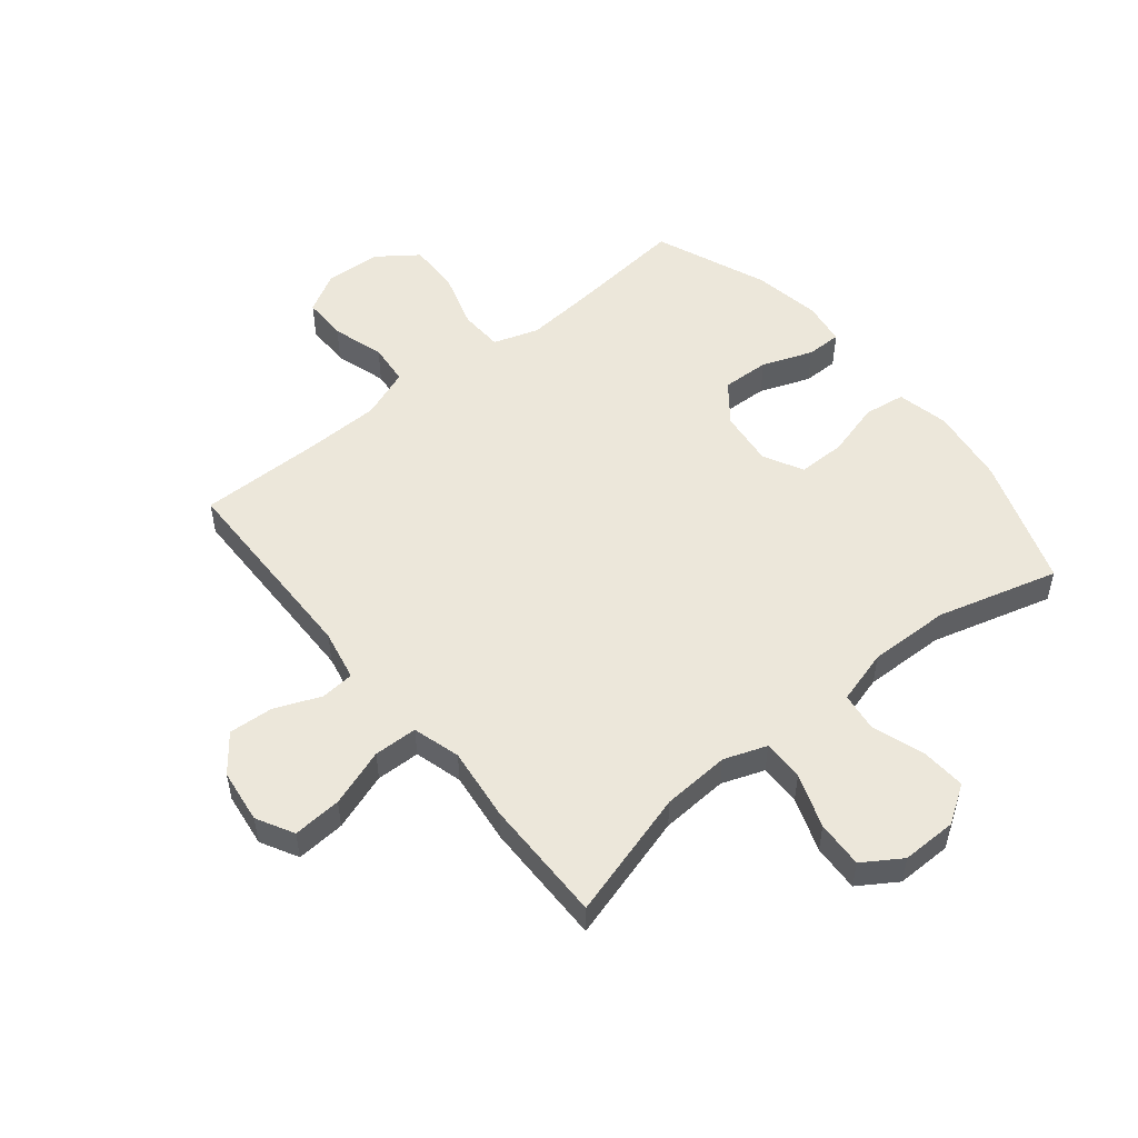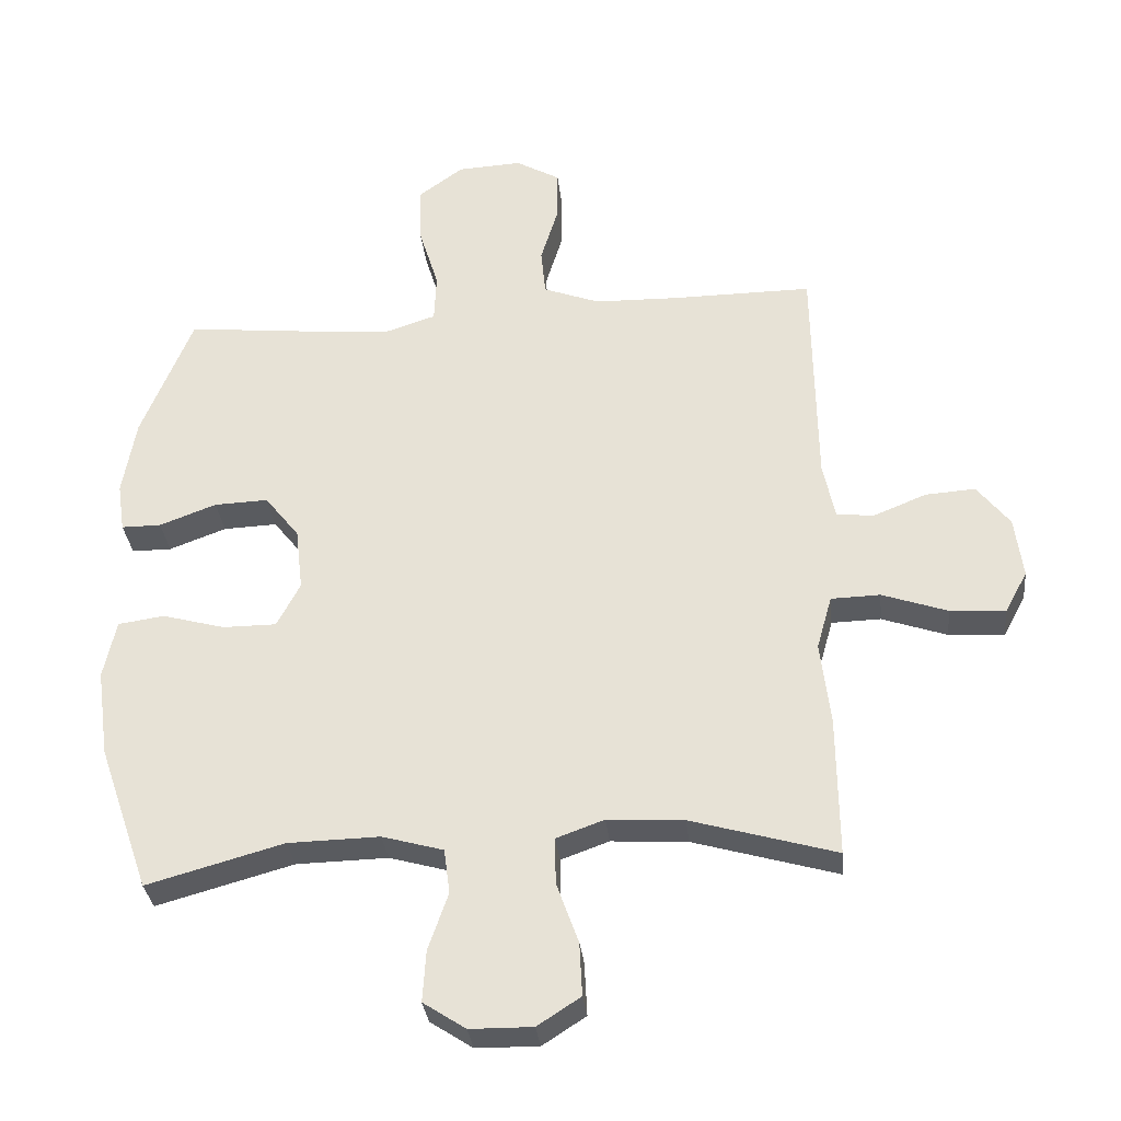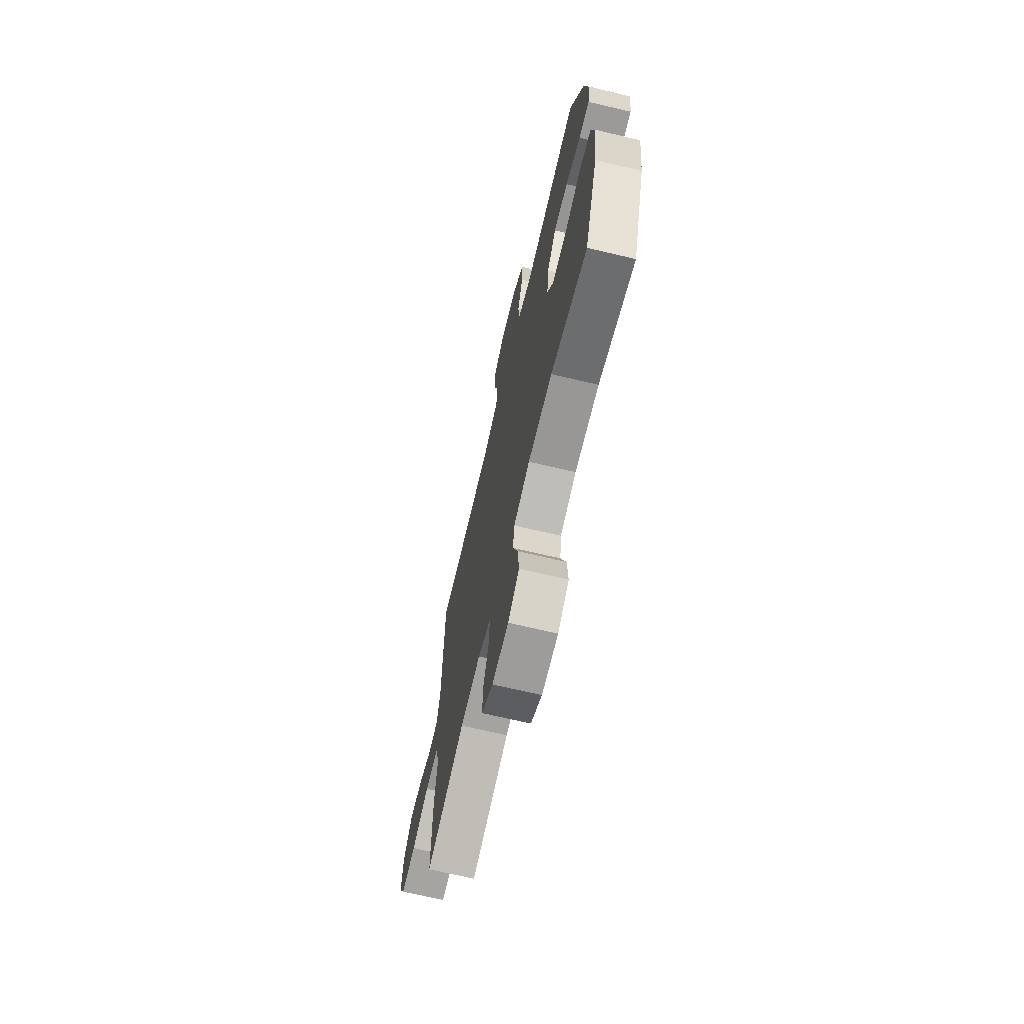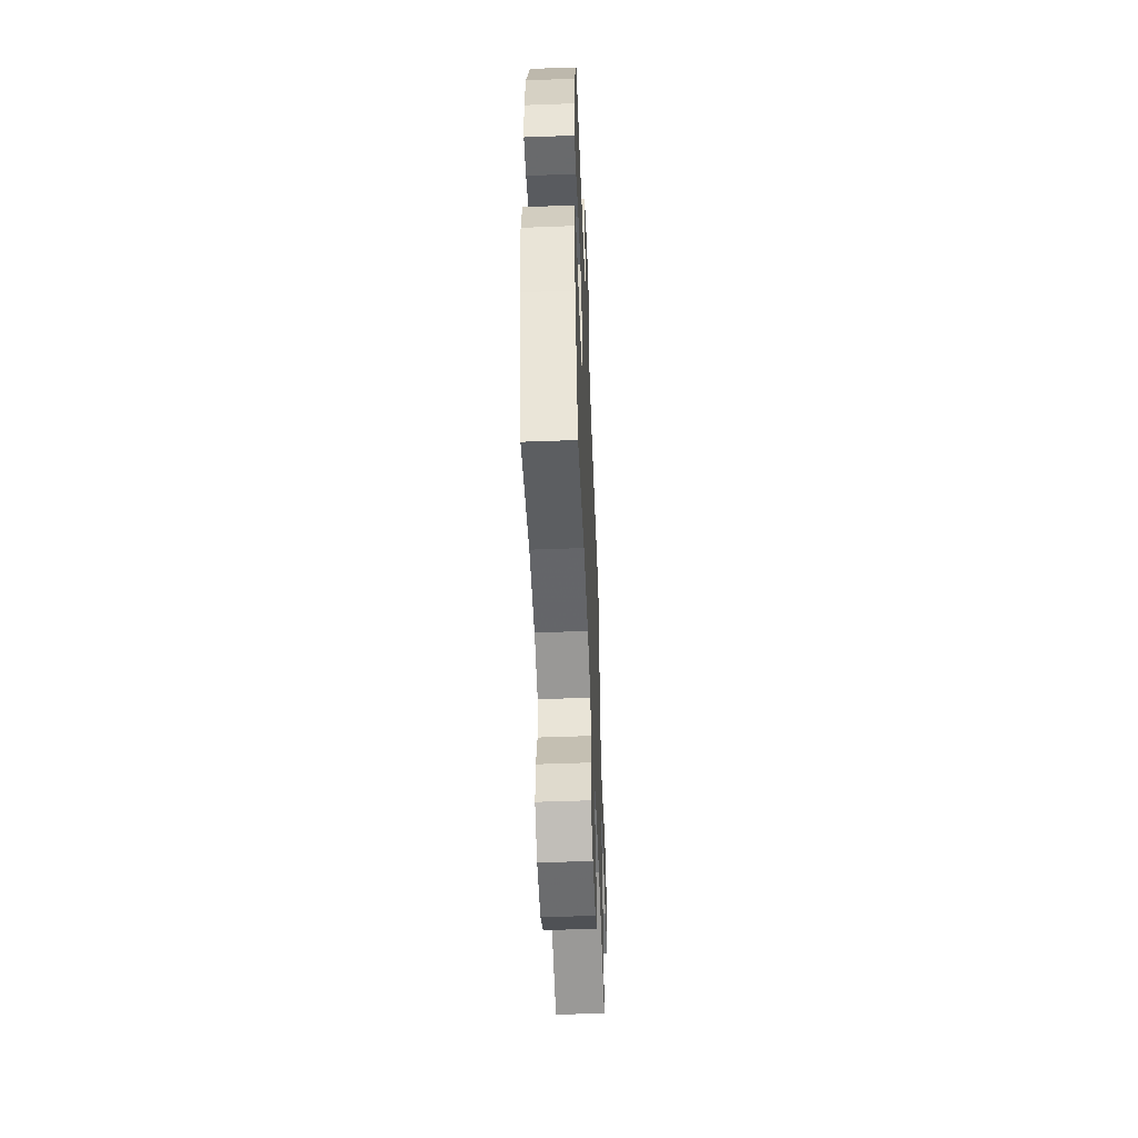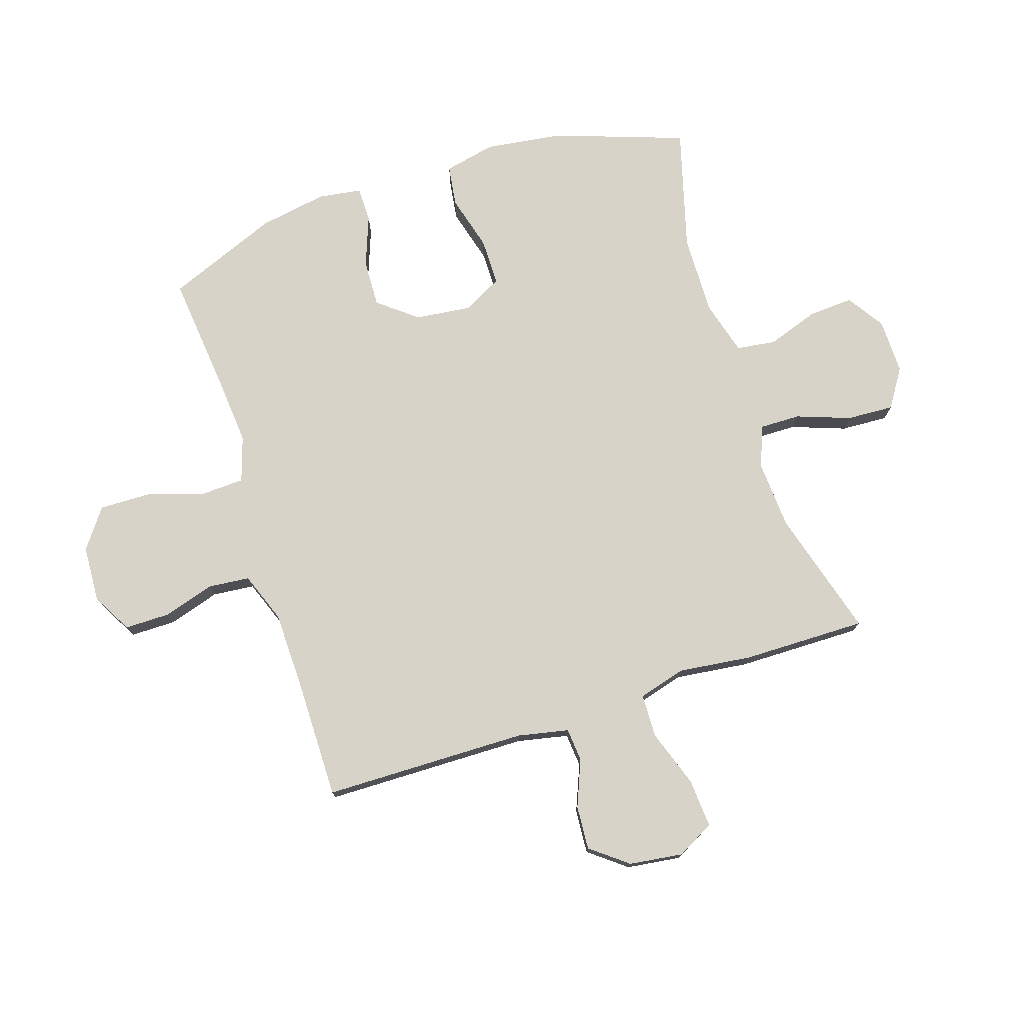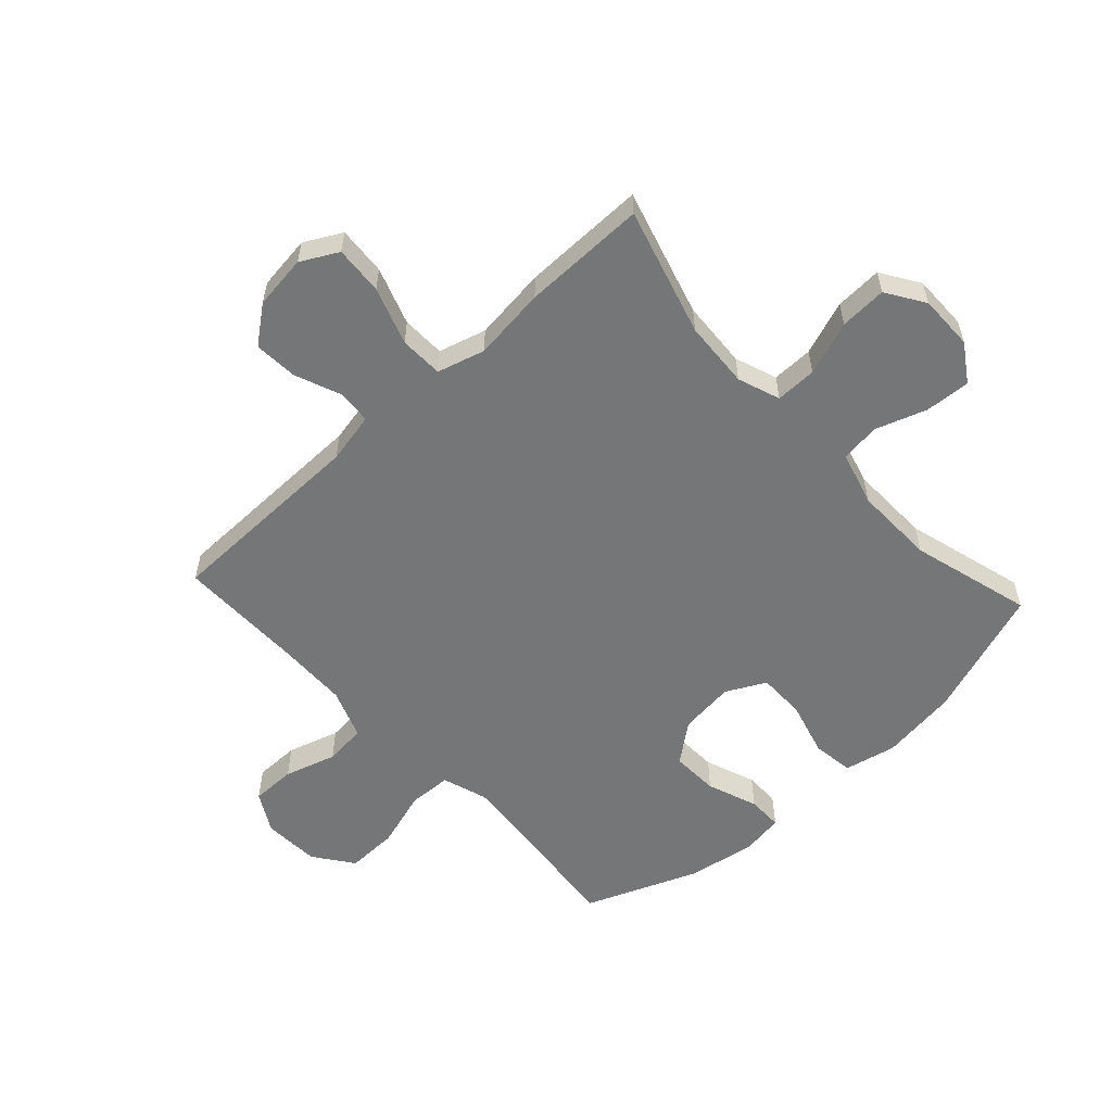
<metadata>
{"format":"obj","ext":"obj","renderer":"f3d","projection":"perspective","resolution":1024,"background":"white","views":[{"elev":52.2,"azim":140.9,"up":"+Y"},{"elev":-32.3,"azim":6.1,"up":"+Z"},{"elev":-69.4,"azim":-103.3,"up":"+Z"},{"elev":-52.9,"azim":-87.7,"up":"+Z"},{"elev":75.9,"azim":72.1,"up":"+Y"},{"elev":-56.7,"azim":132.7,"up":"+Y"}]}
</metadata>
<code>
v -0.5 0.07 0.5
v -0.299 0.07 0.479
v -0.181 0.07 0.469
v -0.104 0.07 0.494
v -0.101 0.07 0.568
v -0.131 0.07 0.665
v -0.133 0.07 0.753
v -0.066 0.07 0.802
v 0.031 0.07 0.807
v 0.098 0.07 0.769
v 0.098 0.07 0.693
v 0.071 0.07 0.605
v 0.078 0.07 0.534
v 0.163 0.07 0.502
v 0.29 0.07 0.499
v 0.5 0.07 0.5
v 0.505 0.07 0.152
v 0.523 0.07 0.065
v 0.58 0.07 0.06
v 0.659 0.07 0.092
v 0.734 0.07 0.097
v 0.783 0.07 0.034
v 0.795 0.07 -0.058
v 0.761 0.07 -0.121
v 0.678 0.07 -0.115
v 0.58 0.07 -0.081
v 0.506 0.07 -0.083
v 0.483 0.07 -0.164
v 0.498 0.07 -0.289
v 0.5 0.07 -0.5
v 0.282 0.07 -0.437
v 0.167 0.07 -0.43
v 0.095 0.07 -0.456
v 0.096 0.07 -0.526
v 0.129 0.07 -0.618
v 0.133 0.07 -0.698
v 0.068 0.07 -0.74
v -0.026 0.07 -0.739
v -0.09 0.07 -0.697
v -0.085 0.07 -0.62
v -0.055 0.07 -0.533
v -0.064 0.07 -0.466
v -0.156 0.07 -0.44
v -0.294 0.07 -0.443
v -0.5 0.07 -0.5
v -0.577 0.07 -0.278
v -0.595 0.07 -0.146
v -0.576 0.07 -0.058
v -0.506 0.07 -0.048
v -0.412 0.07 -0.074
v -0.331 0.07 -0.074
v -0.296 0.07 -0.007
v -0.307 0.07 0.088
v -0.359 0.07 0.154
v -0.44 0.07 0.151
v -0.526 0.07 0.119
v -0.586 0.07 0.119
v -0.597 0.07 0.193
v -0.577 0.07 0.309
v -0.5 0 0.5
v -0.299 0 0.479
v -0.181 0 0.469
v -0.104 0 0.494
v -0.101 0 0.568
v -0.131 0 0.665
v -0.133 0 0.753
v -0.066 0 0.802
v 0.031 0 0.807
v 0.098 0 0.769
v 0.098 0 0.693
v 0.071 0 0.605
v 0.078 0 0.534
v 0.163 0 0.502
v 0.29 0 0.499
v 0.5 0 0.5
v 0.505 0 0.152
v 0.523 0 0.065
v 0.58 0 0.06
v 0.659 0 0.092
v 0.734 0 0.097
v 0.783 0 0.034
v 0.795 0 -0.058
v 0.761 0 -0.121
v 0.678 0 -0.115
v 0.58 0 -0.081
v 0.506 0 -0.083
v 0.483 0 -0.164
v 0.498 0 -0.289
v 0.5 0 -0.5
v 0.282 0 -0.437
v 0.167 0 -0.43
v 0.095 0 -0.456
v 0.096 0 -0.526
v 0.129 0 -0.618
v 0.133 0 -0.698
v 0.068 0 -0.74
v -0.026 0 -0.739
v -0.09 0 -0.697
v -0.085 0 -0.62
v -0.055 0 -0.533
v -0.064 0 -0.466
v -0.156 0 -0.44
v -0.294 0 -0.443
v -0.5 0 -0.5
v -0.577 0 -0.278
v -0.595 0 -0.146
v -0.576 0 -0.058
v -0.506 0 -0.048
v -0.412 0 -0.074
v -0.331 0 -0.074
v -0.296 0 -0.007
v -0.307 0 0.088
v -0.359 0 0.154
v -0.44 0 0.151
v -0.526 0 0.119
v -0.586 0 0.119
v -0.597 0 0.193
v -0.577 0 0.309
f 59 1 2
f 58 59 2
f 57 58 2
f 56 57 2
f 55 56 2
f 54 55 2 3
f 53 54 3 4
f 52 53 4
f 48 49 50
f 47 48 50
f 46 47 50
f 45 46 50
f 44 45 50
f 43 44 50 51
f 42 43 51 52
f 39 40 41
f 38 39 41
f 37 38 41
f 36 37 41
f 35 36 41
f 34 35 41
f 33 34 41 42
f 42 52 4
f 33 42 4
f 32 33 4
f 28 29 30 31
f 32 4 5
f 31 32 5
f 28 31 5
f 27 28 5
f 24 25 26
f 23 24 26
f 22 23 26
f 21 22 26
f 20 21 26
f 19 20 26
f 18 19 26 27
f 15 16 17
f 17 18 27
f 15 17 27
f 14 15 27
f 10 11 12
f 9 10 12
f 8 9 12
f 7 8 12
f 6 7 12
f 5 6 12
f 5 12 13
f 5 13 14 27
f 61 60 118
f 61 118 117
f 61 117 116
f 61 116 115
f 61 115 114
f 62 61 114 113
f 63 62 113 112
f 63 112 111
f 109 108 107
f 109 107 106
f 109 106 105
f 109 105 104
f 109 104 103
f 110 109 103 102
f 111 110 102 101
f 100 99 98
f 100 98 97
f 100 97 96
f 100 96 95
f 100 95 94
f 100 94 93
f 101 100 93 92
f 63 111 101
f 63 101 92
f 63 92 91
f 90 89 88 87
f 64 63 91
f 64 91 90
f 64 90 87
f 64 87 86
f 85 84 83
f 85 83 82
f 85 82 81
f 85 81 80
f 85 80 79
f 85 79 78
f 86 85 78 77
f 76 75 74
f 86 77 76
f 86 76 74
f 86 74 73
f 71 70 69
f 71 69 68
f 71 68 67
f 71 67 66
f 71 66 65
f 71 65 64
f 72 71 64
f 86 73 72 64
f 1 60 61 2
f 2 61 62 3
f 3 62 63 4
f 4 63 64 5
f 5 64 65 6
f 6 65 66 7
f 7 66 67 8
f 8 67 68 9
f 9 68 69 10
f 10 69 70 11
f 11 70 71 12
f 12 71 72 13
f 13 72 73 14
f 14 73 74 15
f 15 74 75 16
f 16 75 76 17
f 17 76 77 18
f 18 77 78 19
f 19 78 79 20
f 20 79 80 21
f 21 80 81 22
f 22 81 82 23
f 23 82 83 24
f 24 83 84 25
f 25 84 85 26
f 26 85 86 27
f 27 86 87 28
f 28 87 88 29
f 29 88 89 30
f 30 89 90 31
f 31 90 91 32
f 32 91 92 33
f 33 92 93 34
f 34 93 94 35
f 35 94 95 36
f 36 95 96 37
f 37 96 97 38
f 38 97 98 39
f 39 98 99 40
f 40 99 100 41
f 41 100 101 42
f 42 101 102 43
f 43 102 103 44
f 44 103 104 45
f 45 104 105 46
f 46 105 106 47
f 47 106 107 48
f 48 107 108 49
f 49 108 109 50
f 50 109 110 51
f 51 110 111 52
f 52 111 112 53
f 53 112 113 54
f 54 113 114 55
f 55 114 115 56
f 56 115 116 57
f 57 116 117 58
f 58 117 118 59
f 59 118 60 1

</code>
